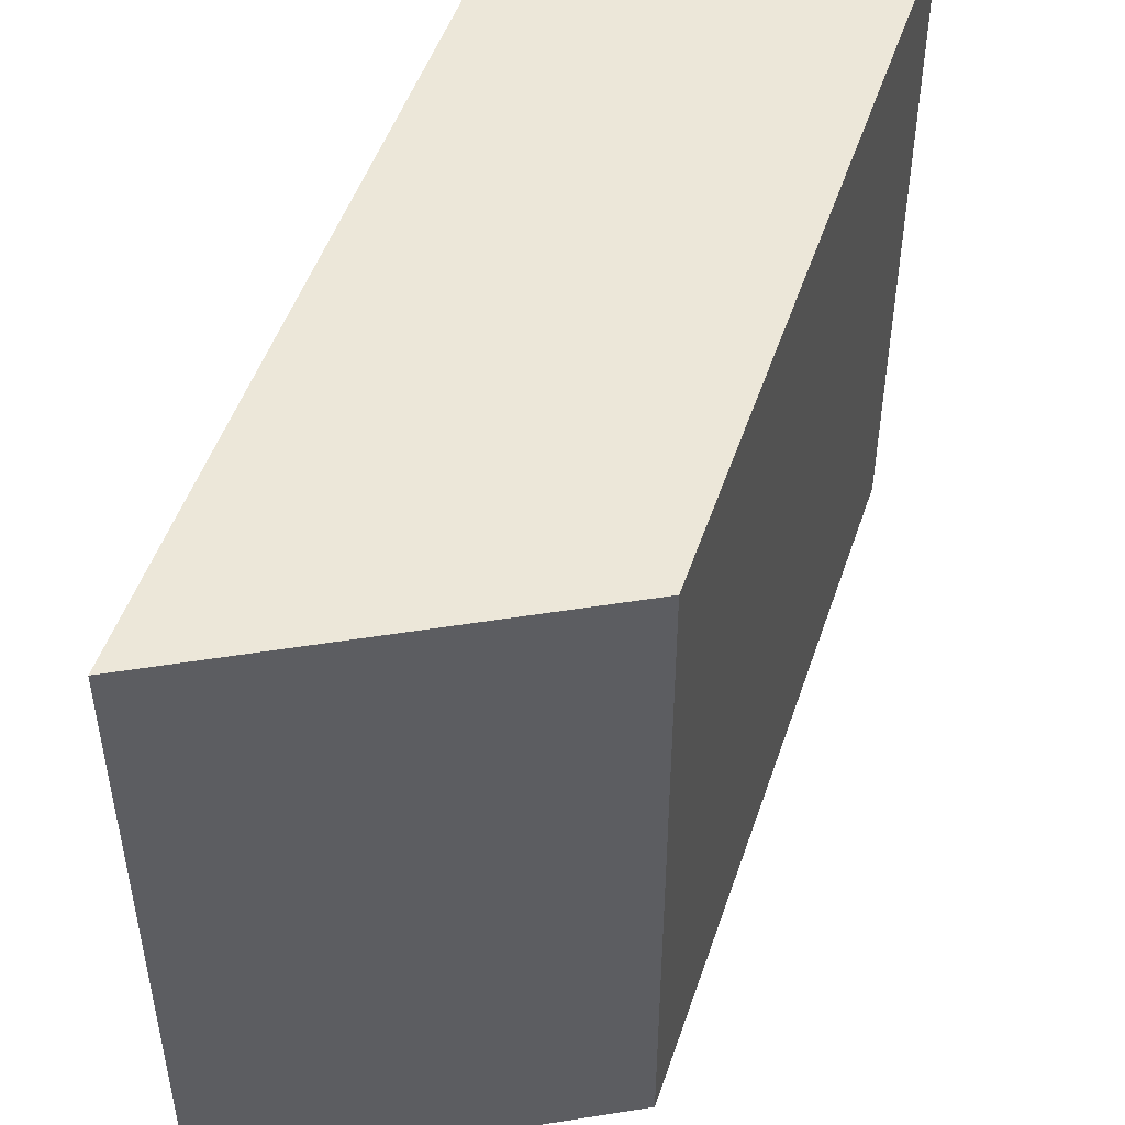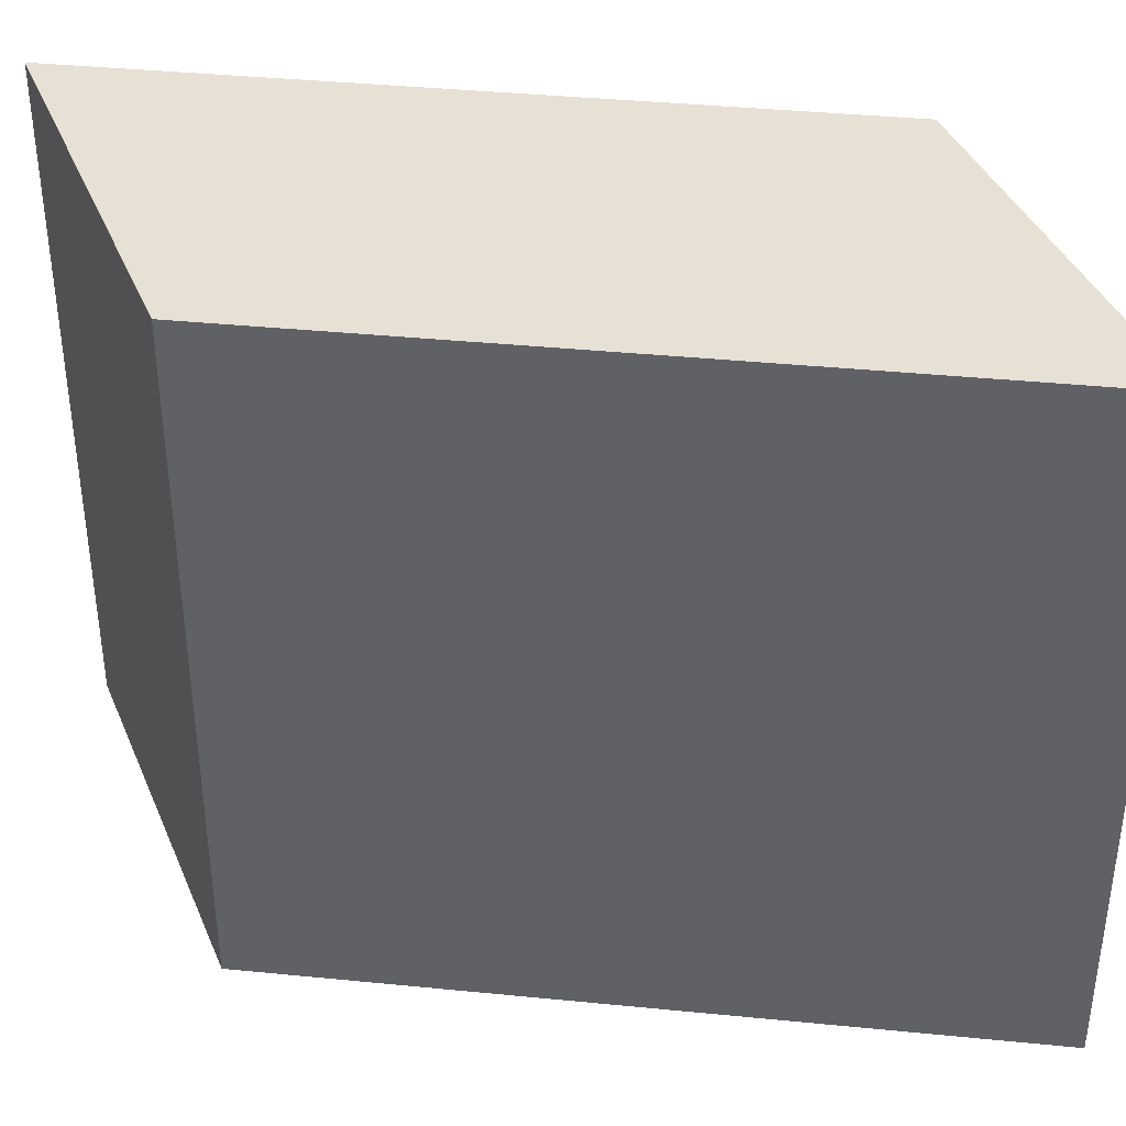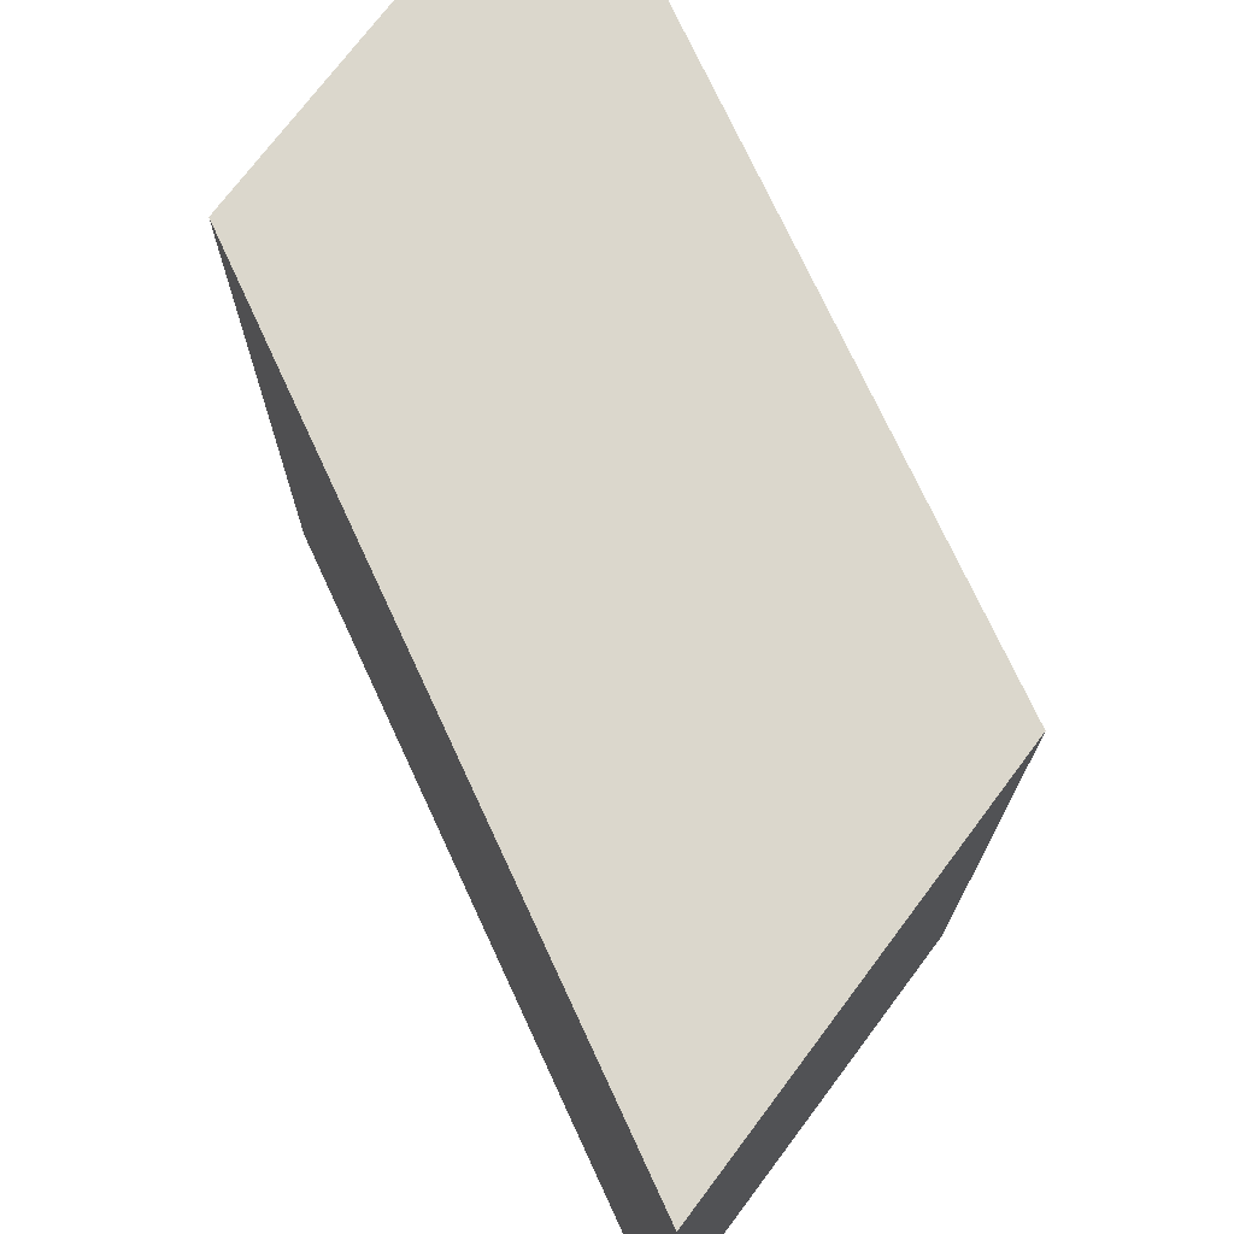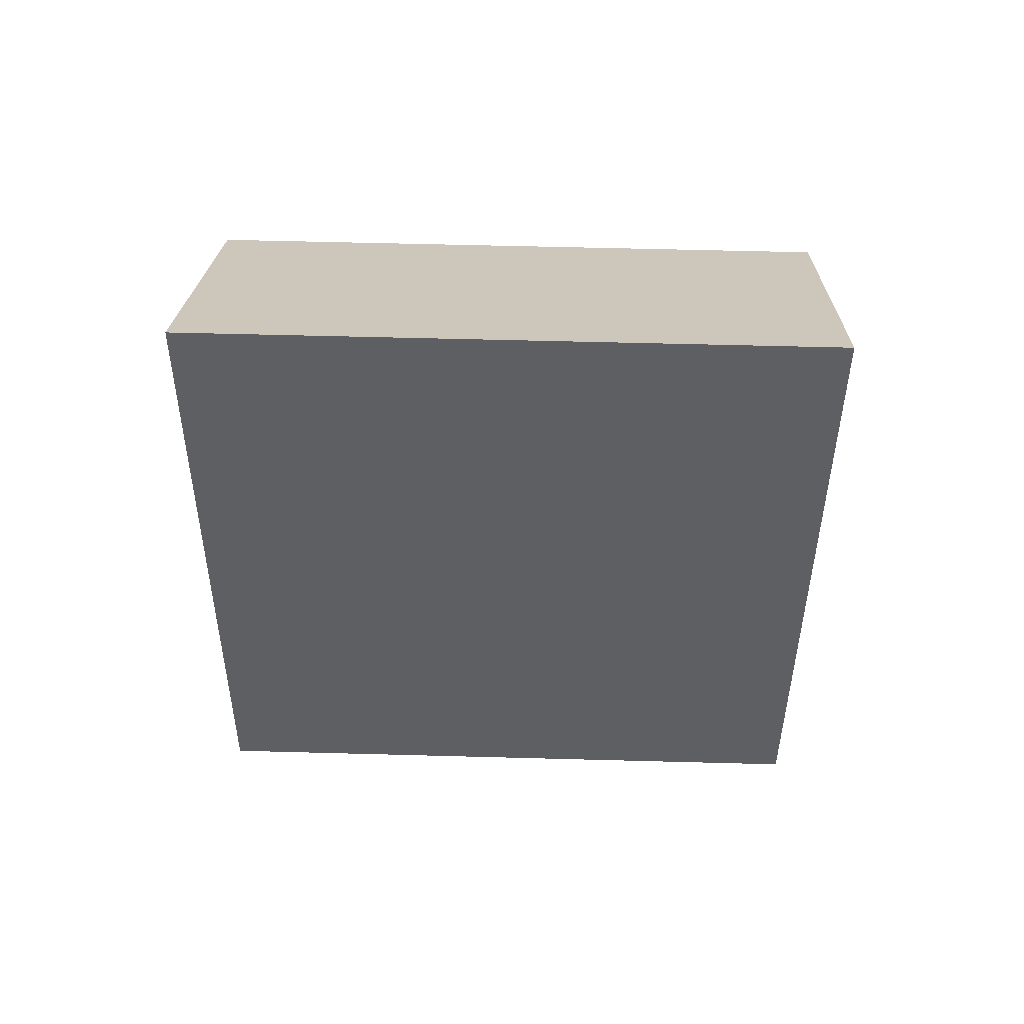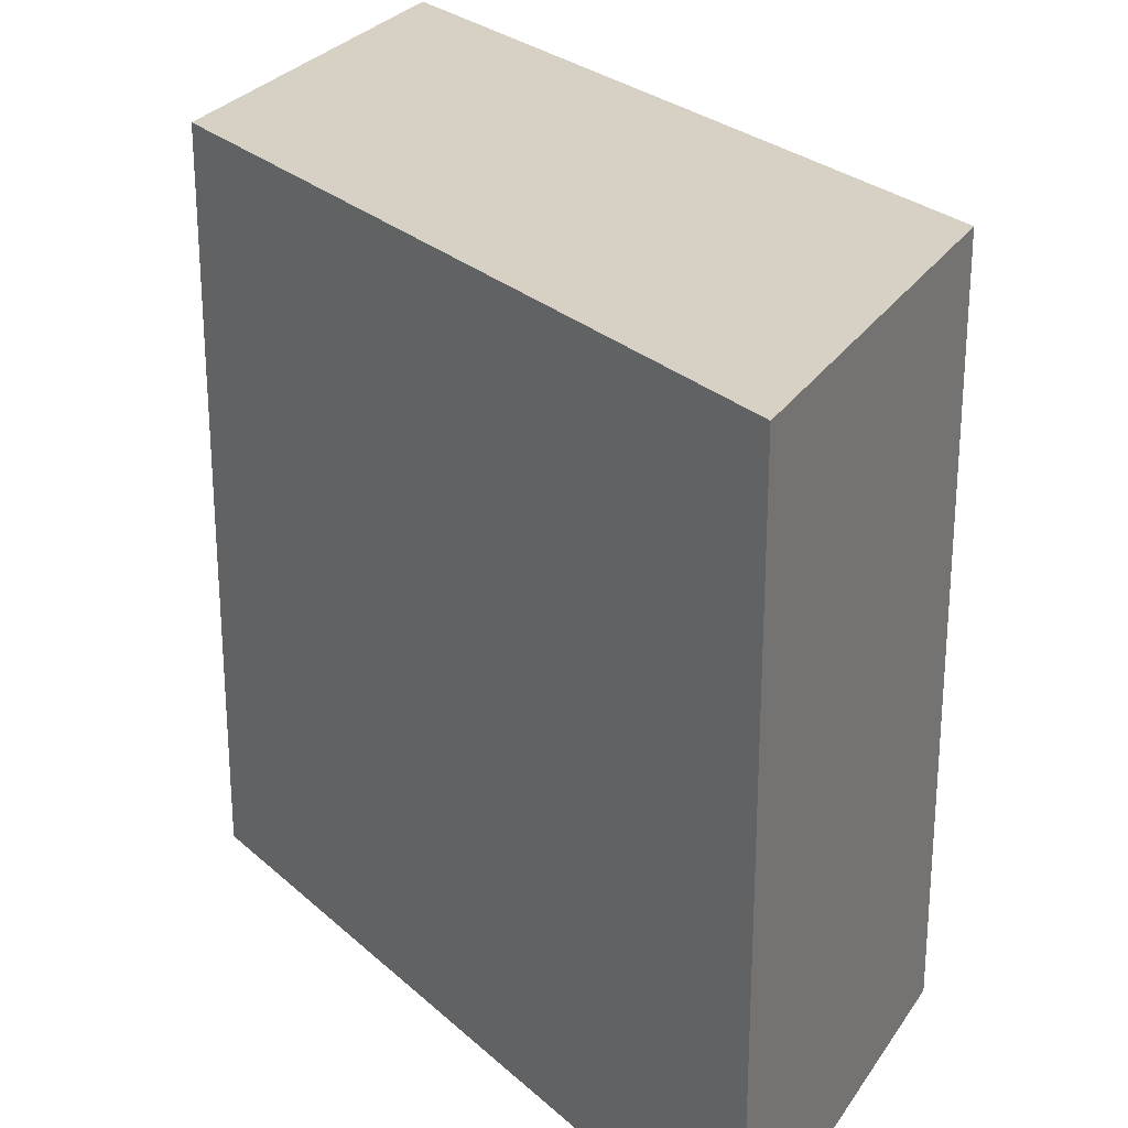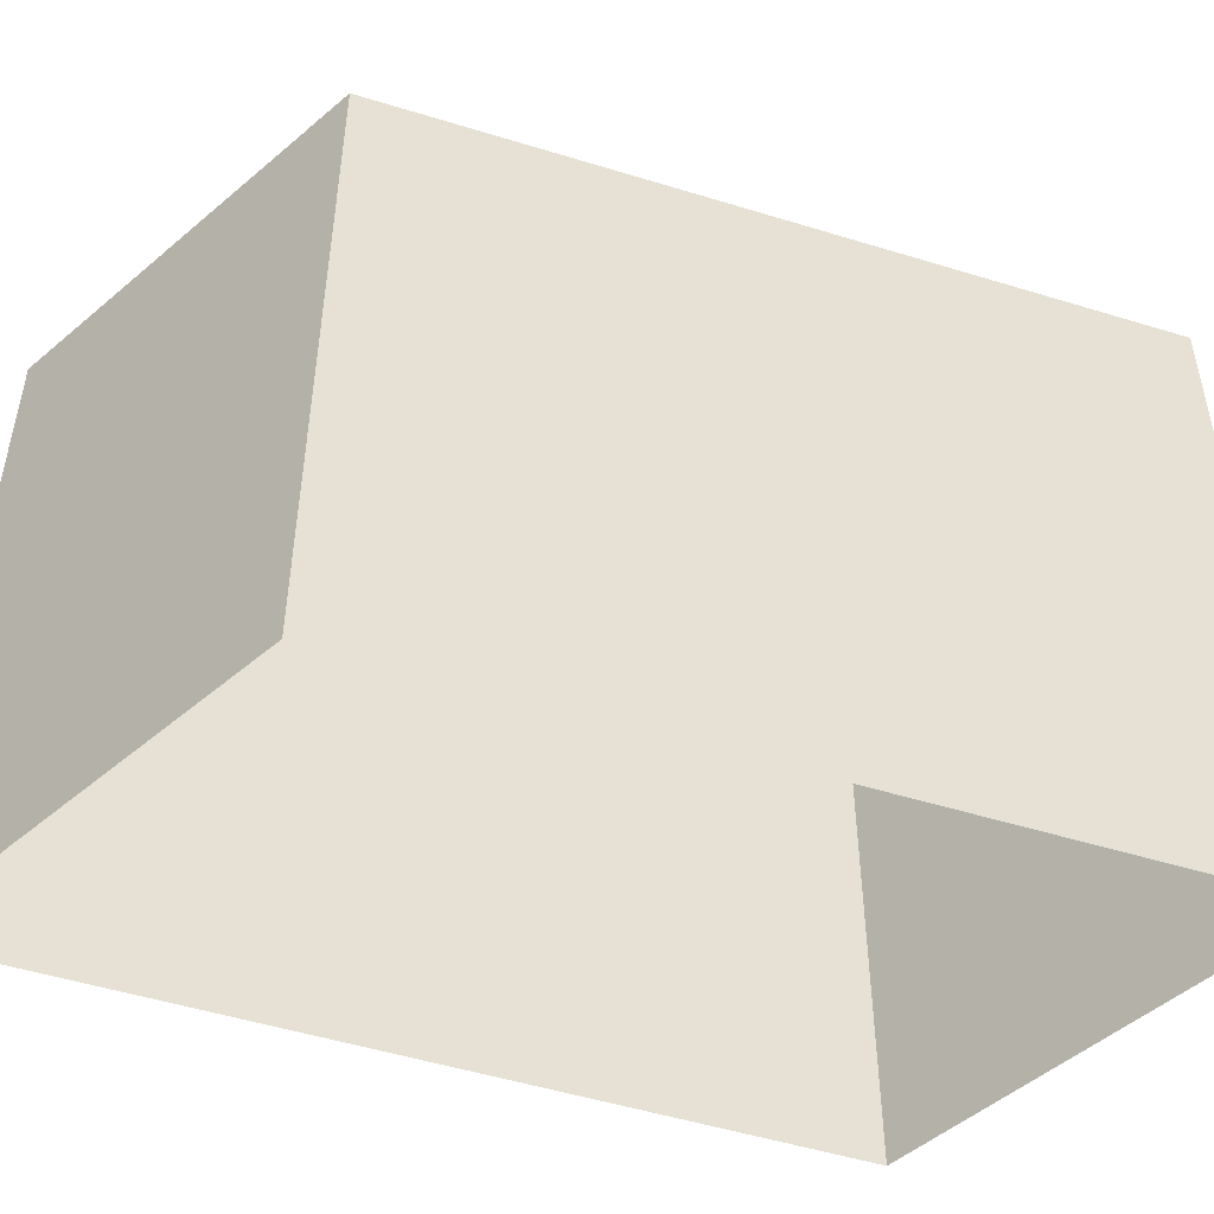
<metadata>
{"format":"obj","ext":"obj","renderer":"f3d","projection":"perspective","resolution":1024,"background":"white","views":[{"elev":49.7,"azim":-153.6,"up":"+Y"},{"elev":39.3,"azim":105.1,"up":"+Y"},{"elev":73.3,"azim":163.3,"up":"+Y"},{"elev":57.5,"azim":-88.4,"up":"+Z"},{"elev":26.6,"azim":-27.7,"up":"+Y"},{"elev":-50.6,"azim":79.4,"up":"+Y"}]}
</metadata>
<code>
v -2.73 0.8 -29
v -2.73 -3.842 -29
v -2.02 -3.842 -24
v -2.02 0.8 -24
v -0.56 0.8 -30.6
v -0.56 -3.842 -30.6
v 0.15 -3.842 -25.6
v 0.15 0.8 -25.6
f 1 2 3
f 1 3 4
f 6 5 8
f 6 8 7
f 1 4 8
f 1 8 5
f 4 3 7
f 4 7 8
f 1 5 6
f 1 6 2

</code>
